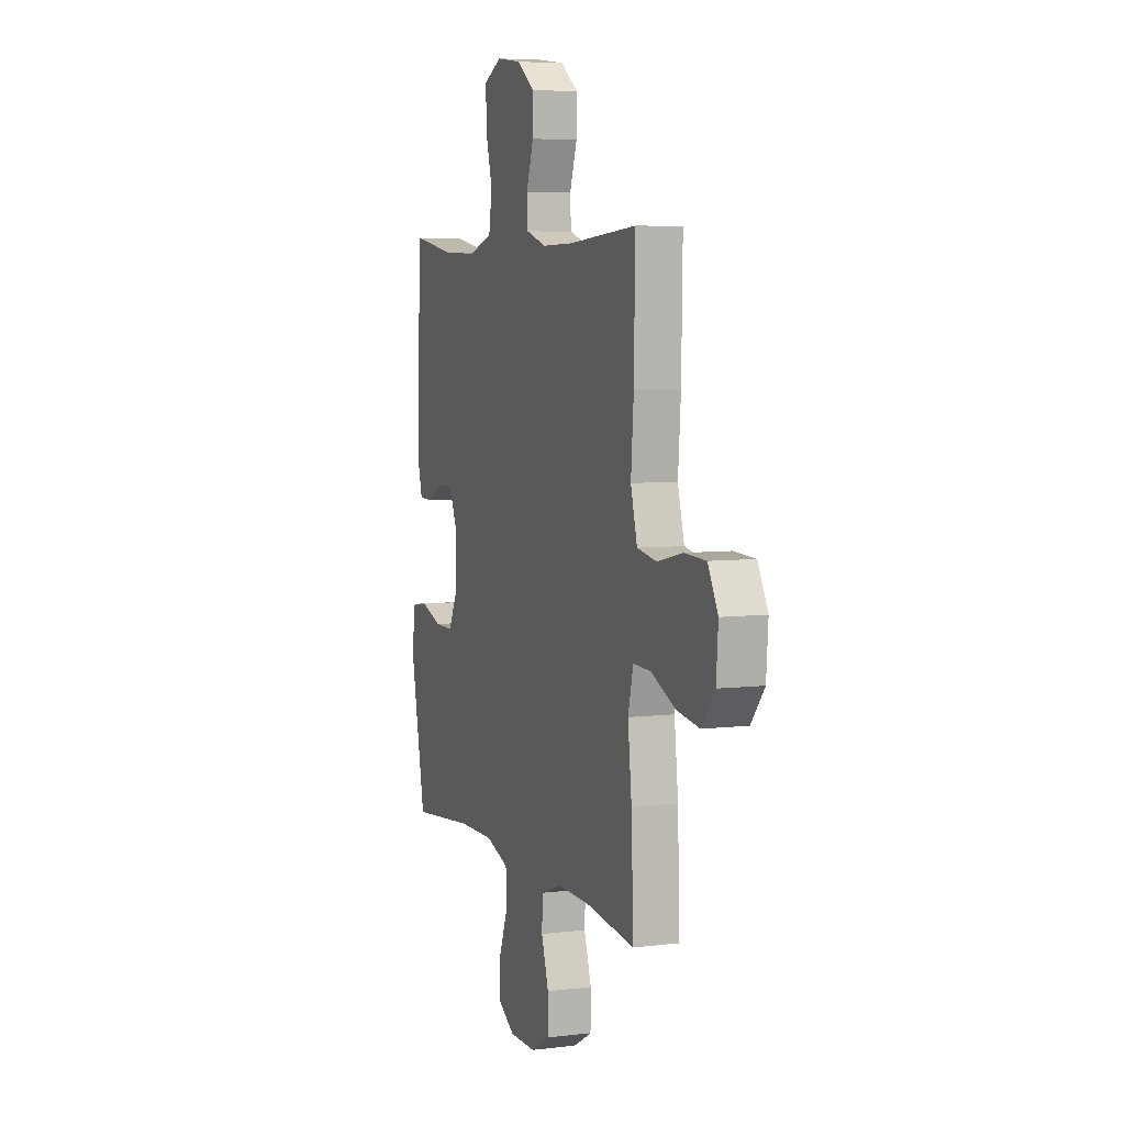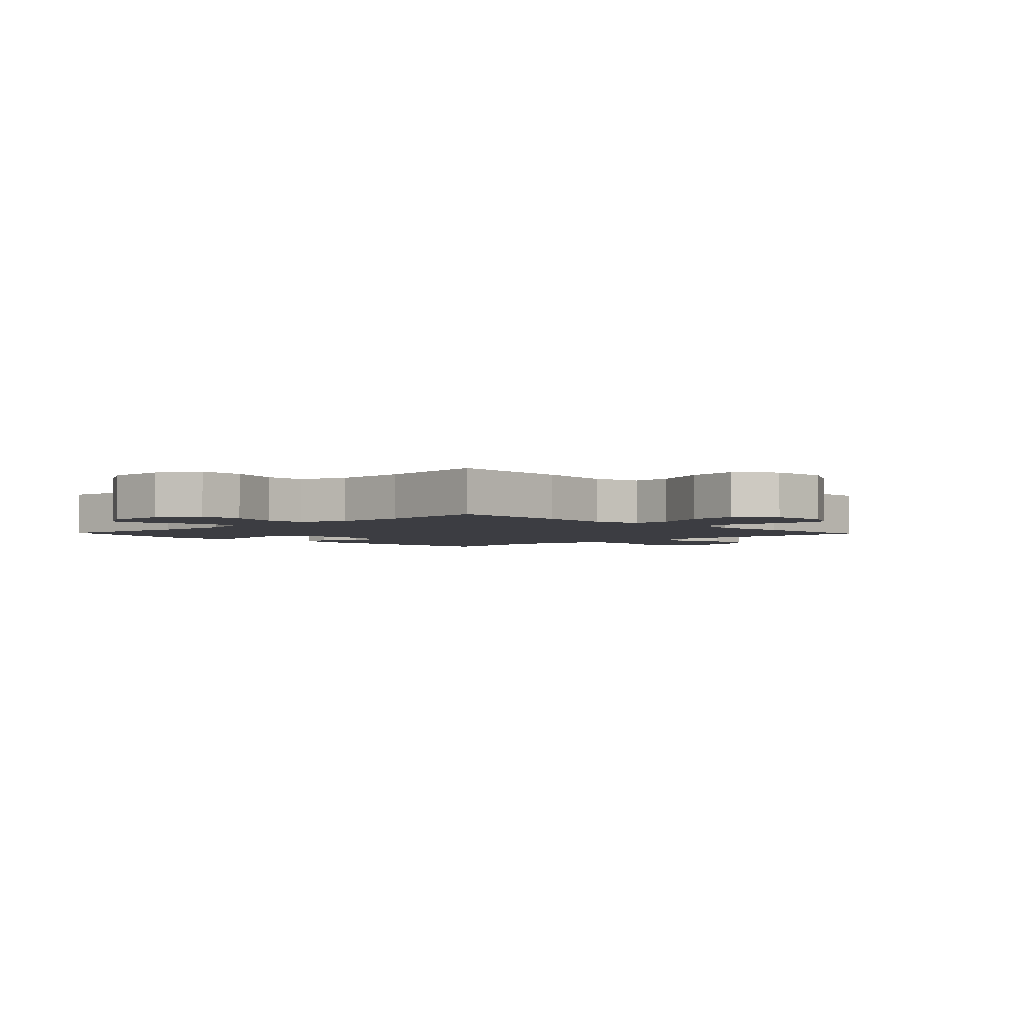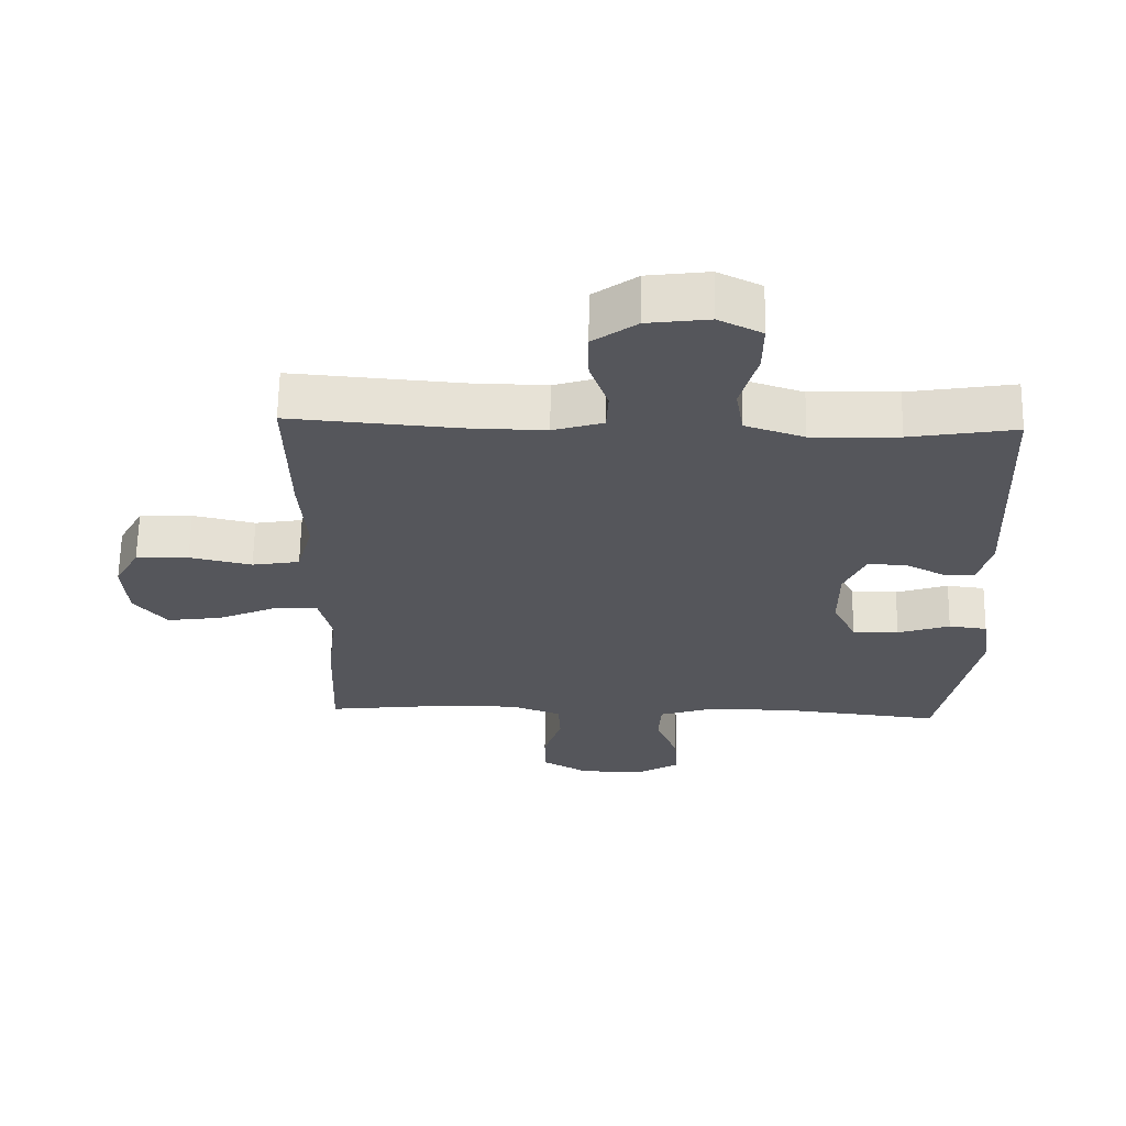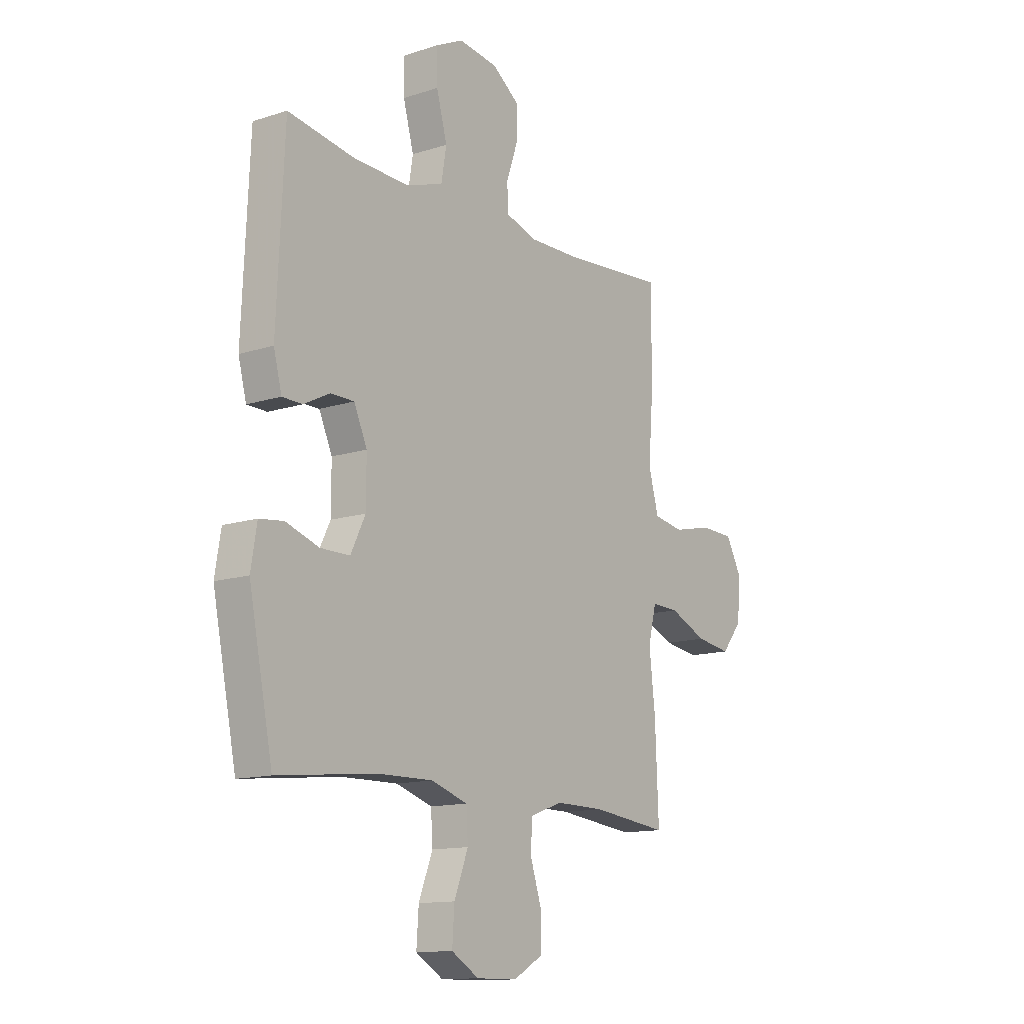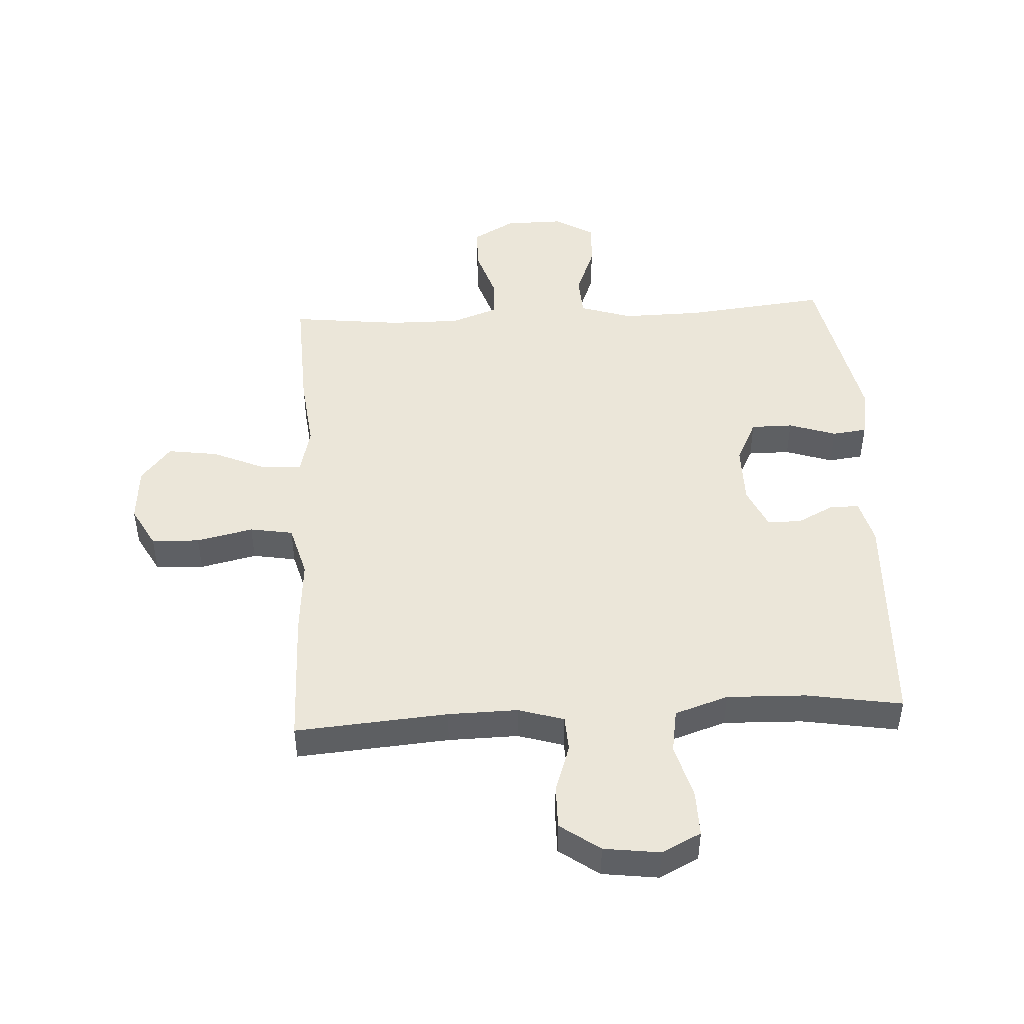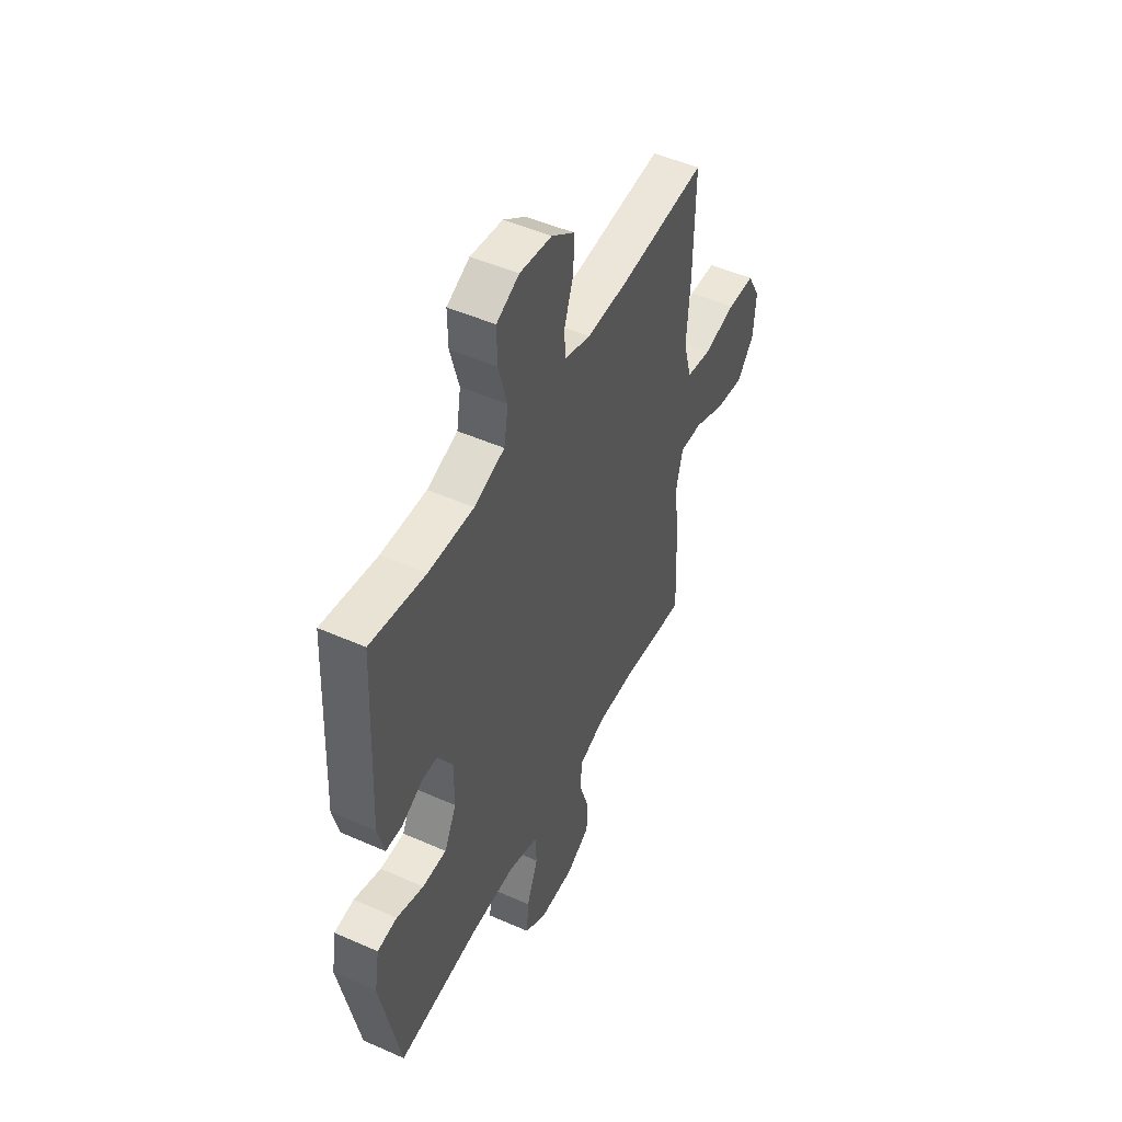
<metadata>
{"format":"obj","ext":"obj","renderer":"f3d","projection":"perspective","resolution":1024,"background":"white","views":[{"elev":6.1,"azim":-110.1,"up":"+Z"},{"elev":-2.9,"azim":-136.4,"up":"+Y"},{"elev":63.9,"azim":1.0,"up":"+Z"},{"elev":-13.1,"azim":126.4,"up":"+Z"},{"elev":47.0,"azim":-3.2,"up":"+Y"},{"elev":49.3,"azim":116.1,"up":"+Z"}]}
</metadata>
<code>
v -0.5 0.07 0.5
v -0.249 0.07 0.48
v -0.134 0.07 0.478
v -0.059 0.07 0.501
v -0.056 0.07 0.56
v -0.083 0.07 0.638
v -0.084 0.07 0.71
v -0.019 0.07 0.757
v 0.073 0.07 0.769
v 0.138 0.07 0.737
v 0.137 0.07 0.662
v 0.112 0.07 0.571
v 0.124 0.07 0.499
v 0.212 0.07 0.47
v 0.342 0.07 0.474
v 0.5 0.07 0.5
v 0.517 0.07 0.127
v 0.498 0.07 0.054
v 0.451 0.07 0.053
v 0.39 0.07 0.084
v 0.334 0.07 0.084
v 0.303 0.07 0.015
v 0.303 0.07 -0.085
v 0.338 0.07 -0.156
v 0.407 0.07 -0.156
v 0.485 0.07 -0.13
v 0.542 0.07 -0.137
v 0.556 0.07 -0.222
v 0.5 0.07 -0.5
v 0.267 0.07 -0.475
v 0.136 0.07 -0.473
v 0.05 0.07 -0.501
v 0.046 0.07 -0.568
v 0.079 0.07 -0.653
v 0.084 0.07 -0.728
v 0.019 0.07 -0.767
v -0.078 0.07 -0.766
v -0.147 0.07 -0.727
v -0.148 0.07 -0.654
v -0.121 0.07 -0.571
v -0.124 0.07 -0.506
v -0.201 0.07 -0.478
v -0.318 0.07 -0.479
v -0.5 0.07 -0.5
v -0.492 0.07 -0.302
v -0.478 0.07 -0.178
v -0.497 0.07 -0.1
v -0.562 0.07 -0.102
v -0.651 0.07 -0.141
v -0.734 0.07 -0.153
v -0.783 0.07 -0.093
v -0.79 0.07 0
v -0.753 0.07 0.068
v -0.674 0.07 0.071
v -0.581 0.07 0.05
v -0.51 0.07 0.062
v -0.486 0.07 0.149
v -0.496 0.07 0.277
v -0.5 0 0.5
v -0.249 0 0.48
v -0.134 0 0.478
v -0.059 0 0.501
v -0.056 0 0.56
v -0.083 0 0.638
v -0.084 0 0.71
v -0.019 0 0.757
v 0.073 0 0.769
v 0.138 0 0.737
v 0.137 0 0.662
v 0.112 0 0.571
v 0.124 0 0.499
v 0.212 0 0.47
v 0.342 0 0.474
v 0.5 0 0.5
v 0.517 0 0.127
v 0.498 0 0.054
v 0.451 0 0.053
v 0.39 0 0.084
v 0.334 0 0.084
v 0.303 0 0.015
v 0.303 0 -0.085
v 0.338 0 -0.156
v 0.407 0 -0.156
v 0.485 0 -0.13
v 0.542 0 -0.137
v 0.556 0 -0.222
v 0.5 0 -0.5
v 0.267 0 -0.475
v 0.136 0 -0.473
v 0.05 0 -0.501
v 0.046 0 -0.568
v 0.079 0 -0.653
v 0.084 0 -0.728
v 0.019 0 -0.767
v -0.078 0 -0.766
v -0.147 0 -0.727
v -0.148 0 -0.654
v -0.121 0 -0.571
v -0.124 0 -0.506
v -0.201 0 -0.478
v -0.318 0 -0.479
v -0.5 0 -0.5
v -0.492 0 -0.302
v -0.478 0 -0.178
v -0.497 0 -0.1
v -0.562 0 -0.102
v -0.651 0 -0.141
v -0.734 0 -0.153
v -0.783 0 -0.093
v -0.79 0 0
v -0.753 0 0.068
v -0.674 0 0.071
v -0.581 0 0.05
v -0.51 0 0.062
v -0.486 0 0.149
v -0.496 0 0.277
f 57 58 1 2
f 56 57 2 3
f 53 54 55
f 52 53 55
f 51 52 55
f 50 51 55
f 49 50 55
f 48 49 55
f 47 48 55 56
f 56 3 4
f 47 56 4
f 46 47 4
f 45 46 4
f 44 45 4
f 43 44 4
f 38 39 40
f 37 38 40
f 36 37 40
f 35 36 40
f 34 35 40
f 33 34 40
f 32 33 40 41
f 31 32 41 42
f 28 29 30
f 27 28 30
f 26 27 30
f 25 26 30
f 24 25 30 31
f 42 43 4
f 31 42 4
f 24 31 4
f 23 24 4
f 18 19 20
f 17 18 20
f 16 17 20
f 15 16 20
f 14 15 20 21
f 13 14 21 22
f 10 11 12
f 9 10 12
f 8 9 12
f 7 8 12
f 6 7 12
f 5 6 12
f 5 12 13
f 13 22 23
f 5 13 23
f 4 5 23
f 60 59 116 115
f 61 60 115 114
f 113 112 111
f 113 111 110
f 113 110 109
f 113 109 108
f 113 108 107
f 113 107 106
f 114 113 106 105
f 62 61 114
f 62 114 105
f 62 105 104
f 62 104 103
f 62 103 102
f 62 102 101
f 98 97 96
f 98 96 95
f 98 95 94
f 98 94 93
f 98 93 92
f 98 92 91
f 99 98 91 90
f 100 99 90 89
f 88 87 86
f 88 86 85
f 88 85 84
f 88 84 83
f 89 88 83 82
f 62 101 100
f 62 100 89
f 62 89 82
f 62 82 81
f 78 77 76
f 78 76 75
f 78 75 74
f 78 74 73
f 79 78 73 72
f 80 79 72 71
f 70 69 68
f 70 68 67
f 70 67 66
f 70 66 65
f 70 65 64
f 70 64 63
f 71 70 63
f 81 80 71
f 81 71 63
f 81 63 62
f 1 59 60 2
f 2 60 61 3
f 3 61 62 4
f 4 62 63 5
f 5 63 64 6
f 6 64 65 7
f 7 65 66 8
f 8 66 67 9
f 9 67 68 10
f 10 68 69 11
f 11 69 70 12
f 12 70 71 13
f 13 71 72 14
f 14 72 73 15
f 15 73 74 16
f 16 74 75 17
f 17 75 76 18
f 18 76 77 19
f 19 77 78 20
f 20 78 79 21
f 21 79 80 22
f 22 80 81 23
f 23 81 82 24
f 24 82 83 25
f 25 83 84 26
f 26 84 85 27
f 27 85 86 28
f 28 86 87 29
f 29 87 88 30
f 30 88 89 31
f 31 89 90 32
f 32 90 91 33
f 33 91 92 34
f 34 92 93 35
f 35 93 94 36
f 36 94 95 37
f 37 95 96 38
f 38 96 97 39
f 39 97 98 40
f 40 98 99 41
f 41 99 100 42
f 42 100 101 43
f 43 101 102 44
f 44 102 103 45
f 45 103 104 46
f 46 104 105 47
f 47 105 106 48
f 48 106 107 49
f 49 107 108 50
f 50 108 109 51
f 51 109 110 52
f 52 110 111 53
f 53 111 112 54
f 54 112 113 55
f 55 113 114 56
f 56 114 115 57
f 57 115 116 58
f 58 116 59 1

</code>
